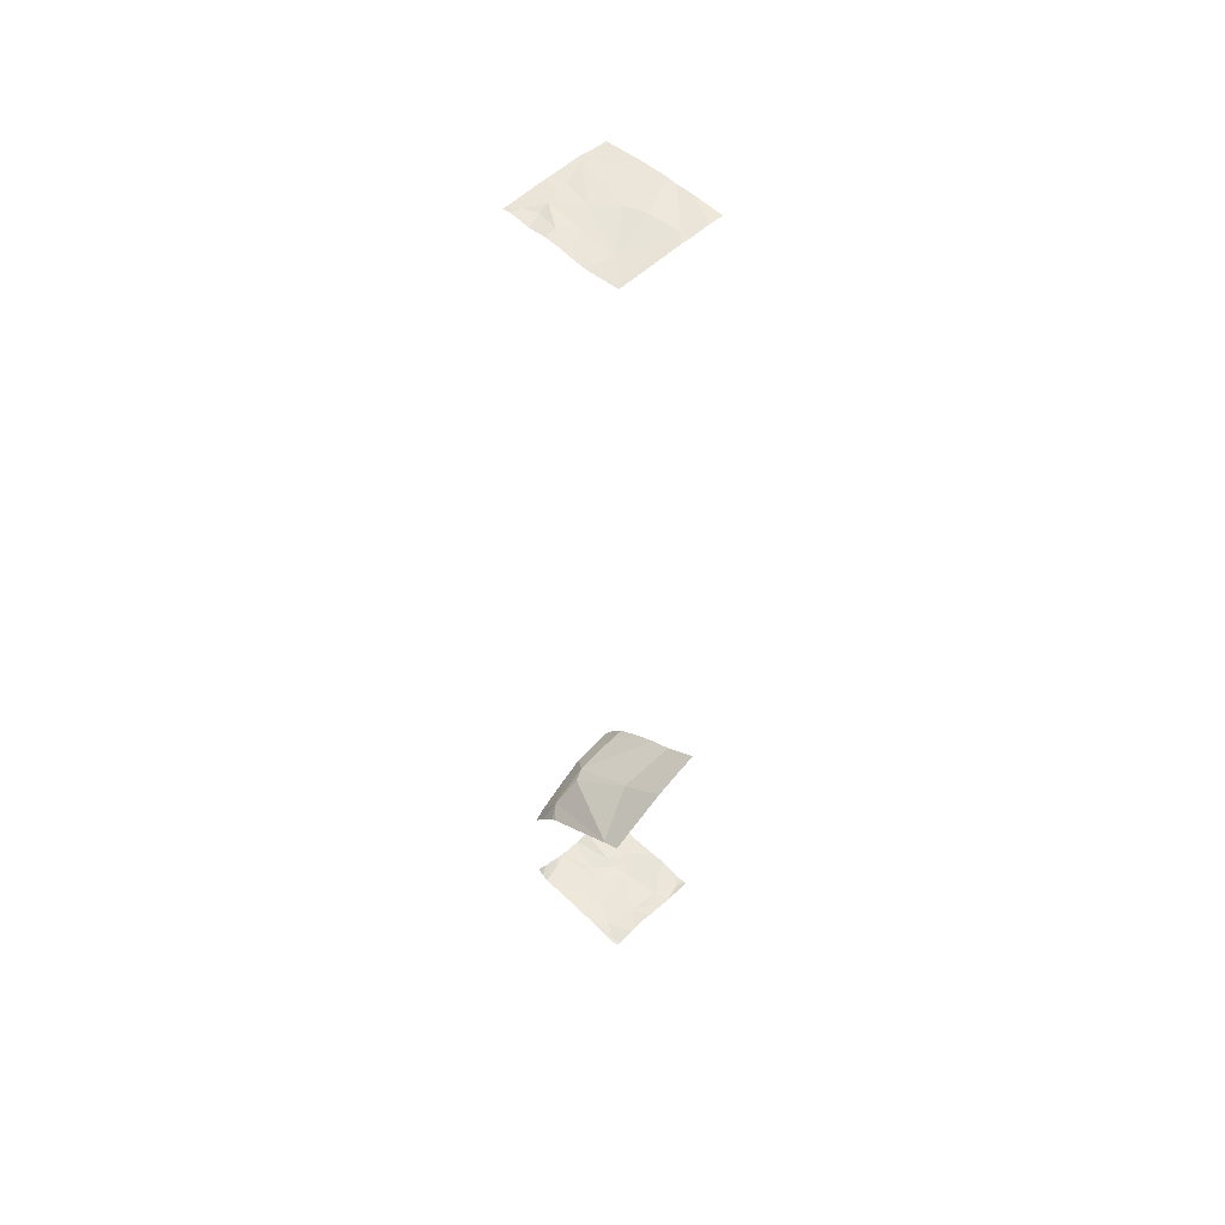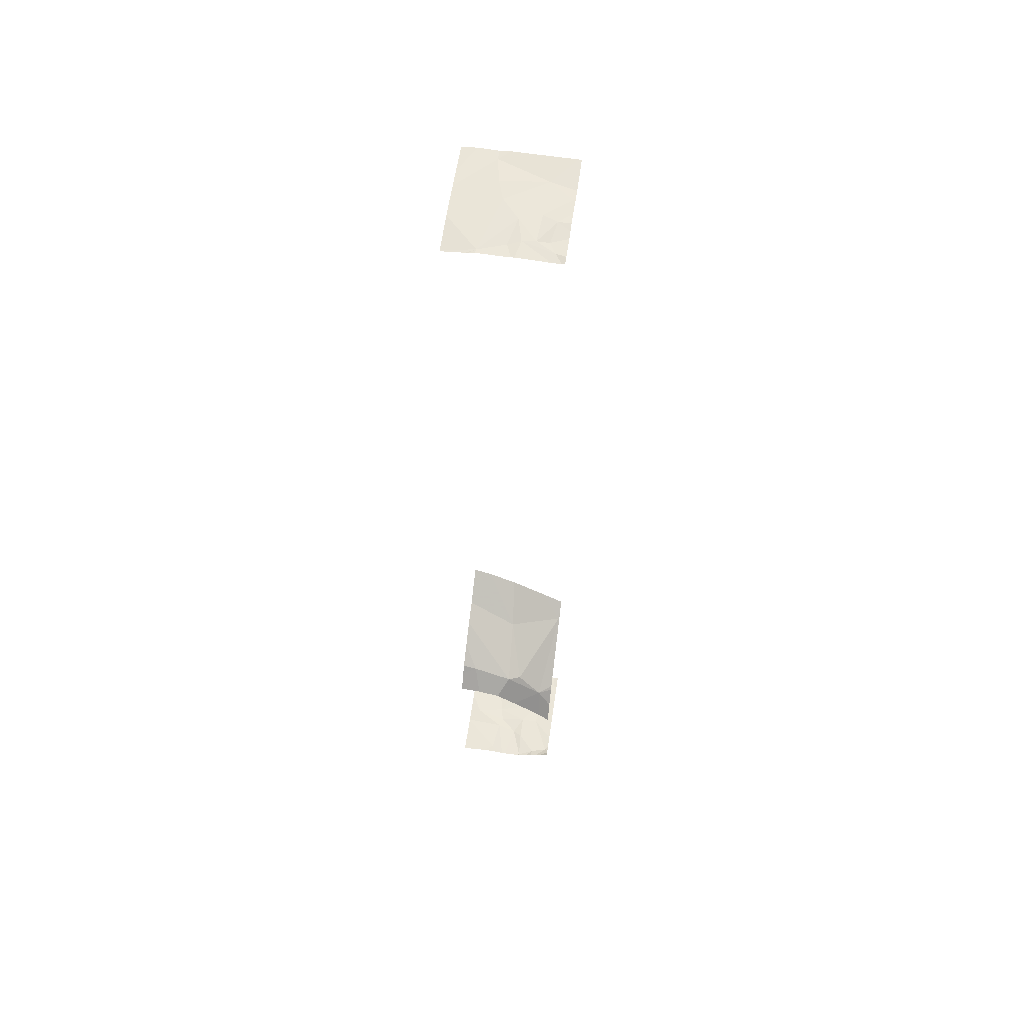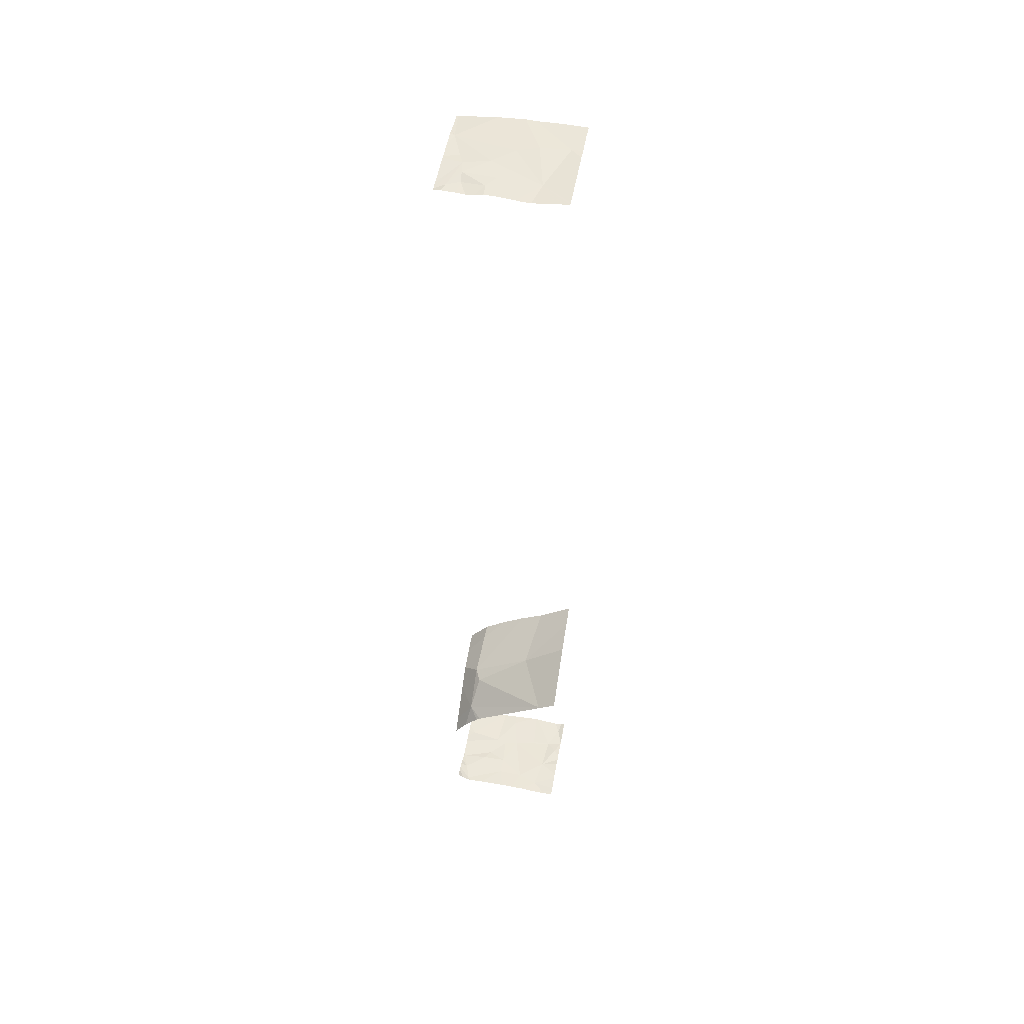
<metadata>
{"format":"obj","ext":"obj","renderer":"f3d","projection":"perspective","resolution":1024,"background":"white","views":[{"elev":52.7,"azim":-44.7,"up":"+Z"},{"elev":56.6,"azim":-172.1,"up":"+Z"},{"elev":49.7,"azim":-79.9,"up":"+Z"}]}
</metadata>
<code>
v -122.8 253.5 485.2
v -122.8 253.7 485.1
v -123.8 253.1 483.2
v -123.8 253.1 484.9
v -122.8 254 491.8
v -122.8 253.9 484.9
v -122.8 253 485.5
v -123.1 253.1 491.8
v -123.1 253 491.8
v -122.8 253.1 485.4
v -123.4 253.1 483.2
v -123.3 253 483.2
v -123.3 253 483.2
v -123.2 253 491.8
v -123.6 253.2 491.8
v -122.8 253.4 491.8
v -123.8 253 491.8
v -123.1 253.1 483.2
v -123.1 253 483.2
v -123.1 253 483.2
v -123.2 253 483.2
v -123.6 253 483.2
v -123.4 253 483.3
v -123.5 253 483.2
v -123.4 253 483.3
v -123.1 253 483.2
v -123.2 254 491.8
v -123.7 253 483.2
v -123.7 253 483.2
v -123.4 253 483.3
v -123.4 253 483.3
v -123.4 253 491.8
v -123.3 253.4 485.1
v -123.1 254 491.8
v -123.6 253 485.1
v -123 253 485.4
v -123.3 253 485.3
v -123.1 254 491.8
v -123.5 254 483.3
v -123.5 254 483.3
v -123.1 253 483.2
v -123.1 253 491.8
v -123 253 491.8
v -123.7 253.2 483.2
v -123.4 254 491.8
v -122.8 253.9 484.9
v -123.2 253.3 491.9
v -123.1 254 491.8
v -123.1 254 483.3
v -123.1 254 483.3
v -123 253.9 484.9
v -123.3 254 483.3
v -123.2 254 483.3
v -123 254 484.7
v -122.9 253 483.2
v -123.4 254 483.3
v -123.7 254 484.3
v -122.8 254 484.7
v -123 254 491.8
v -122.9 253.5 483.3
v -123.2 254 484.7
v -123.4 254 484.5
v -122.8 253.7 491.8
v -123.4 253.6 483.3
v -123.6 253.6 483.3
v -123.4 253.8 483.3
v -123.6 254 483.3
v -123.5 254 483.3
v -123.6 253.4 483.2
v -123.4 253.7 483.2
v -123.7 253.9 484.6
v -123.4 253.8 484.8
v -123.3 253.9 484.8
v -123.7 254 491.8
v -122.8 253.3 491.8
v -122.8 253 483.2
v -122.8 253.2 483.2
v -123.3 253.9 491.8
v -123.7 253.7 491.8
v -123.6 253.8 491.8
v -123.5 253.9 491.8
v -122.8 253.1 483.2
v -123.6 253.6 491.8
v -123.2 253.5 491.8
v -123.8 253.4 491.8
v -123.4 253.7 491.8
v -123.2 253.5 483.2
v -123.1 253.3 483.2
v -122.8 253.5 483.3
v -123.2 253.6 483.2
v -123.1 254 483.3
v -123.8 253.9 483.3
v -123.2 253.7 483.3
v -122.8 253 483.2
v -122.8 253.5 491.8
v -123.4 253.9 491.8
v -122.8 253.2 491.8
v -122.8 253 491.8
v -122.8 253.7 483.2
v -122.8 253 483.2
v -122.8 253 483.2
v -123.8 253.1 483.2
v -123.8 253.1 483.2
v -123.8 253.1 484.9
v -123.8 253.1 484.9
v -123.8 253 485
v -123.8 253 485
v -123.8 253 483.2
v -123.8 253 491.8
v -123.8 253 491.8
v -123.8 253 483.2
v -123.8 253.1 483.2
v -123.8 253.3 483.3
v -123.8 253.4 483.3
v -123.8 253.9 483.3
v -123.8 253.8 483.3
v -123.8 253.9 484.4
v -123.8 254 491.8
v -123.8 253.9 491.8
v -123.8 253.9 491.8
v -123.8 253.8 491.8
v -123.8 253.7 491.8
v -123.8 253.5 491.8
v -123.8 253.5 491.8
v -123.8 253.3 491.8
v -123.8 253.4 491.8
v -123.8 253.5 483.3
v -123.8 254 483.3
v -123.8 253.9 483.3
v -123.8 253.4 491.8
v -123.8 253.6 491.8
v -123.8 253.8 484.5
v -123.8 253.8 484.6
v -123.8 253.1 483.2
v -123.8 253.1 484.9
v -123.8 253.1 483.2
v -122.8 253.3 483.3
v -122.8 254 483.3
v -122.8 253.3 483.3
v -122.8 253.7 483.2
v -122.8 253.3 485.3
v -122.8 253.3 483.3
v -122.8 253.3 483.3
v -122.8 254 483.3
v -122.8 253.7 483.2
v -123.7 254 483.3
v -123.6 254 483.3
v -123.3 254 483.3
v -123.4 254 483.3
v -123.4 254 491.8
v -122.8 254 483.3
v -122.9 254 483.3
v -122.9 254 484.7
v -122.8 254 491.8
v -123.8 254 484.3
v -123.8 254 484.2
v -123.8 254 491.8
v -123.7 254 491.8
v -123.8 254 491.8
v -123.7 254 491.8
v -123.7 254 483.3
v -123.8 254 483.3
v -123.8 254 483.3
v -123 254 491.8
v -123 254 491.8
f 152 138 151
f 141 33 1
f 4 35 106
f 42 8 9
f 9 8 14
f 13 21 11
f 12 11 23
f 14 8 15
f 109 15 110
f 19 55 18
f 20 18 21
f 22 44 29
f 24 11 22
f 25 23 31
f 26 21 13
f 28 3 108
f 29 44 28
f 31 23 30
f 30 23 24
f 32 15 17
f 7 33 10
f 35 4 33
f 37 33 36
f 150 96 45
f 42 43 97
f 19 41 100
f 63 47 95
f 55 19 94
f 8 42 75
f 95 8 16
f 149 68 148
f 84 47 48
f 1 51 2
f 148 70 52
f 147 67 40
f 18 55 77
f 93 60 99
f 146 92 67
f 56 68 149
f 73 33 72
f 35 33 37
f 20 21 26
f 112 44 113
f 113 69 114
f 23 11 24
f 65 92 115
f 64 65 69
f 67 68 39
f 65 64 66
f 65 66 67
f 68 67 66
f 52 91 53
f 44 11 69
f 90 70 64
f 64 70 66
f 71 72 4
f 71 73 72
f 57 117 155
f 33 4 72
f 33 73 1
f 54 73 61
f 73 71 62
f 48 78 86
f 8 47 15
f 15 83 85
f 80 74 119
f 79 80 121
f 78 48 27
f 81 80 79
f 79 83 81
f 140 93 99
f 123 79 124
f 47 84 15
f 125 85 126
f 14 15 32
f 83 86 81
f 84 48 86
f 44 3 28
f 12 23 25
f 18 88 87
f 87 11 18
f 142 88 143
f 88 18 137
f 11 44 22
f 114 65 127
f 139 60 87
f 87 90 64
f 93 70 90
f 138 91 144
f 146 67 147
f 128 92 146
f 70 93 52
f 66 70 68
f 50 91 49
f 139 87 142
f 68 70 148
f 90 87 60
f 19 18 20
f 87 64 69
f 91 93 140
f 67 92 65
f 49 138 152
f 84 86 15
f 81 86 96
f 74 80 81
f 86 78 96
f 81 96 74
f 86 83 15
f 85 83 123
f 49 91 138
f 96 78 45
f 13 11 12
f 21 18 11
f 87 69 11
f 93 90 60
f 137 18 77
f 45 78 27
f 133 4 135
f 2 51 46
f 61 73 62
f 1 73 51
f 102 3 103
f 6 51 54
f 103 3 136
f 104 4 105
f 62 71 57
f 46 51 6
f 105 4 107
f 5 48 63
f 107 4 106
f 108 3 102
f 57 71 117
f 109 17 15
f 59 5 154
f 110 15 125
f 111 28 108
f 112 3 44
f 53 91 50
f 16 8 75
f 113 44 69
f 89 60 139
f 114 69 65
f 115 92 129
f 116 65 115
f 99 60 89
f 117 71 132
f 52 93 91
f 157 96 158
f 118 74 157
f 76 55 94
f 119 74 118
f 120 80 119
f 77 55 82
f 82 55 76
f 121 80 120
f 122 79 121
f 40 67 39
f 95 47 8
f 123 83 79
f 39 68 56
f 124 79 131
f 125 15 85
f 63 48 47
f 38 48 34
f 126 85 130
f 94 19 100
f 127 65 116
f 129 92 128
f 75 42 97
f 97 43 98
f 130 85 123
f 27 48 38
f 131 79 122
f 132 71 133
f 100 41 101
f 34 48 164
f 133 71 4
f 134 3 112
f 10 33 141
f 54 51 73
f 135 4 104
f 7 36 33
f 136 3 134
f 142 87 88
f 143 88 137
f 59 48 5
f 144 91 145
f 58 6 153
f 145 91 140
f 153 6 54
f 155 117 156
f 157 74 96
f 158 96 160
f 159 118 157
f 160 96 150
f 161 128 146
f 162 128 161
f 163 128 162
f 164 48 165
f 165 48 59

</code>
